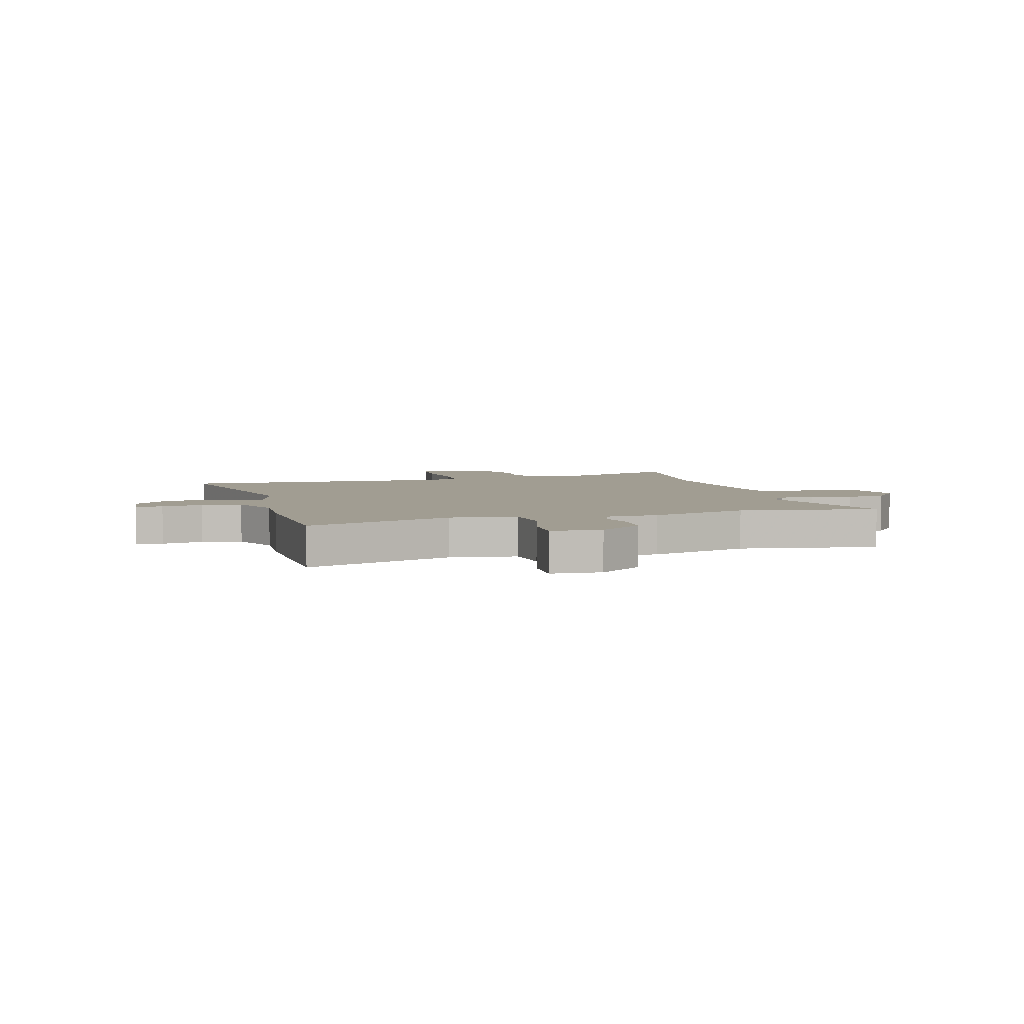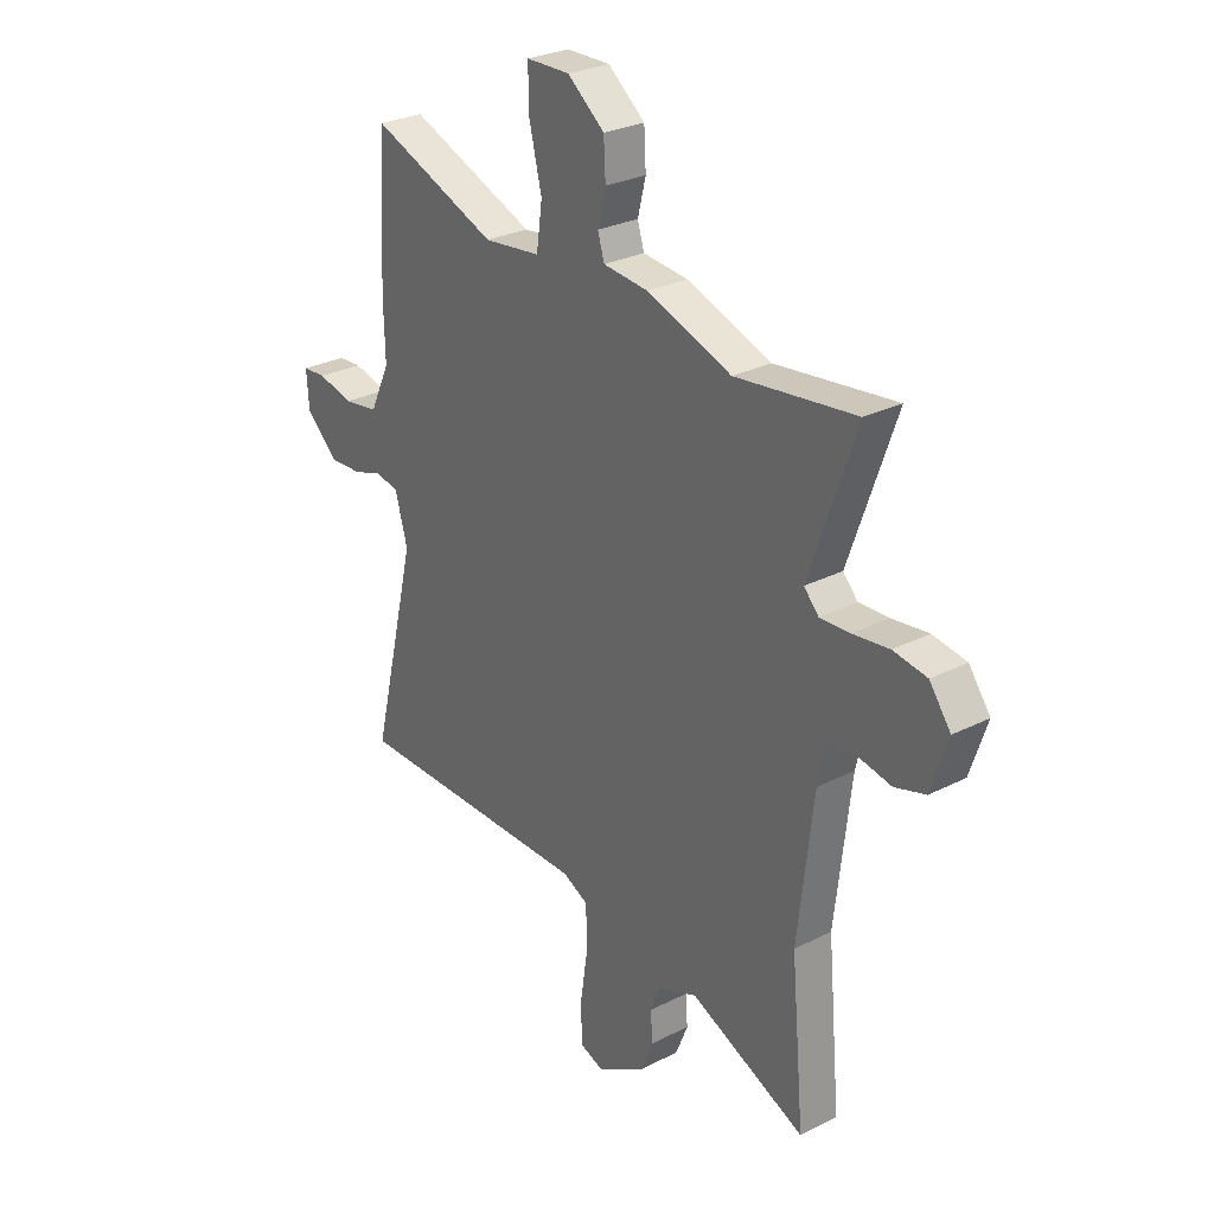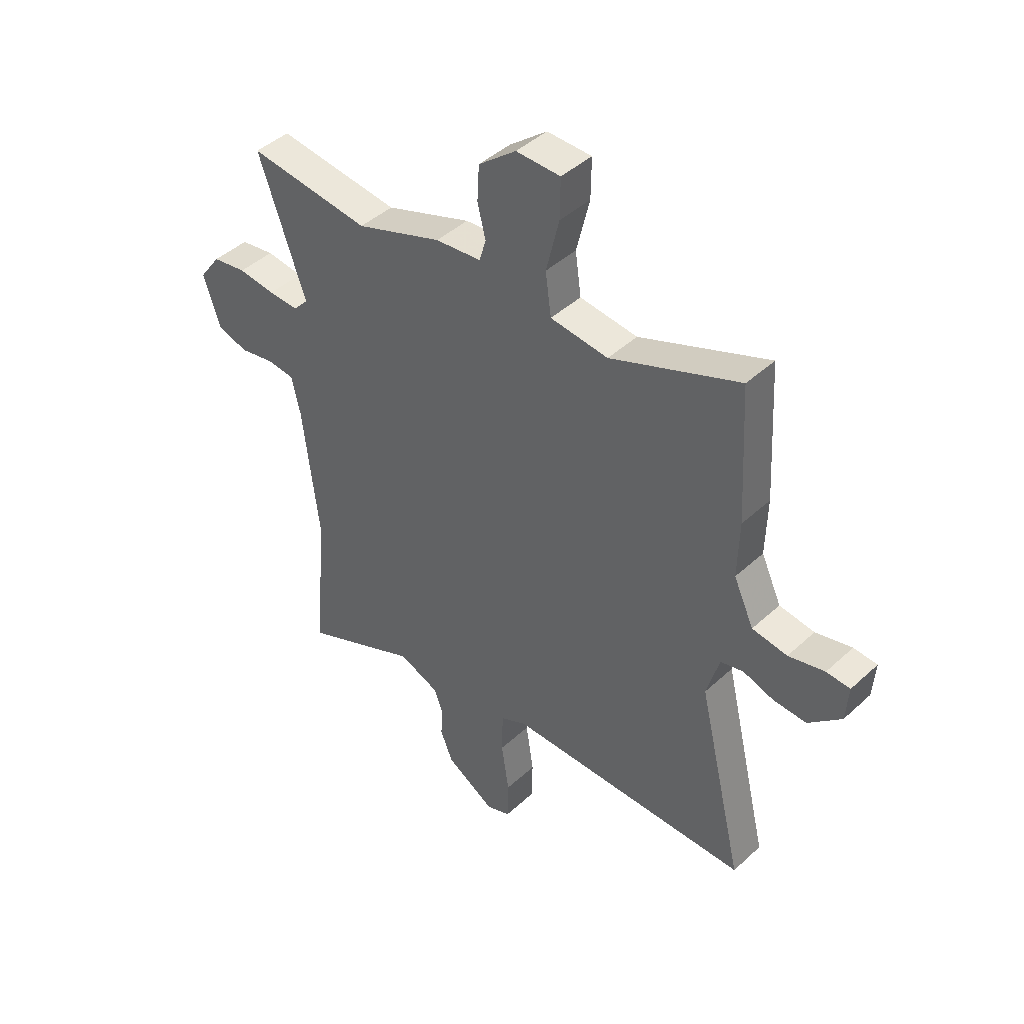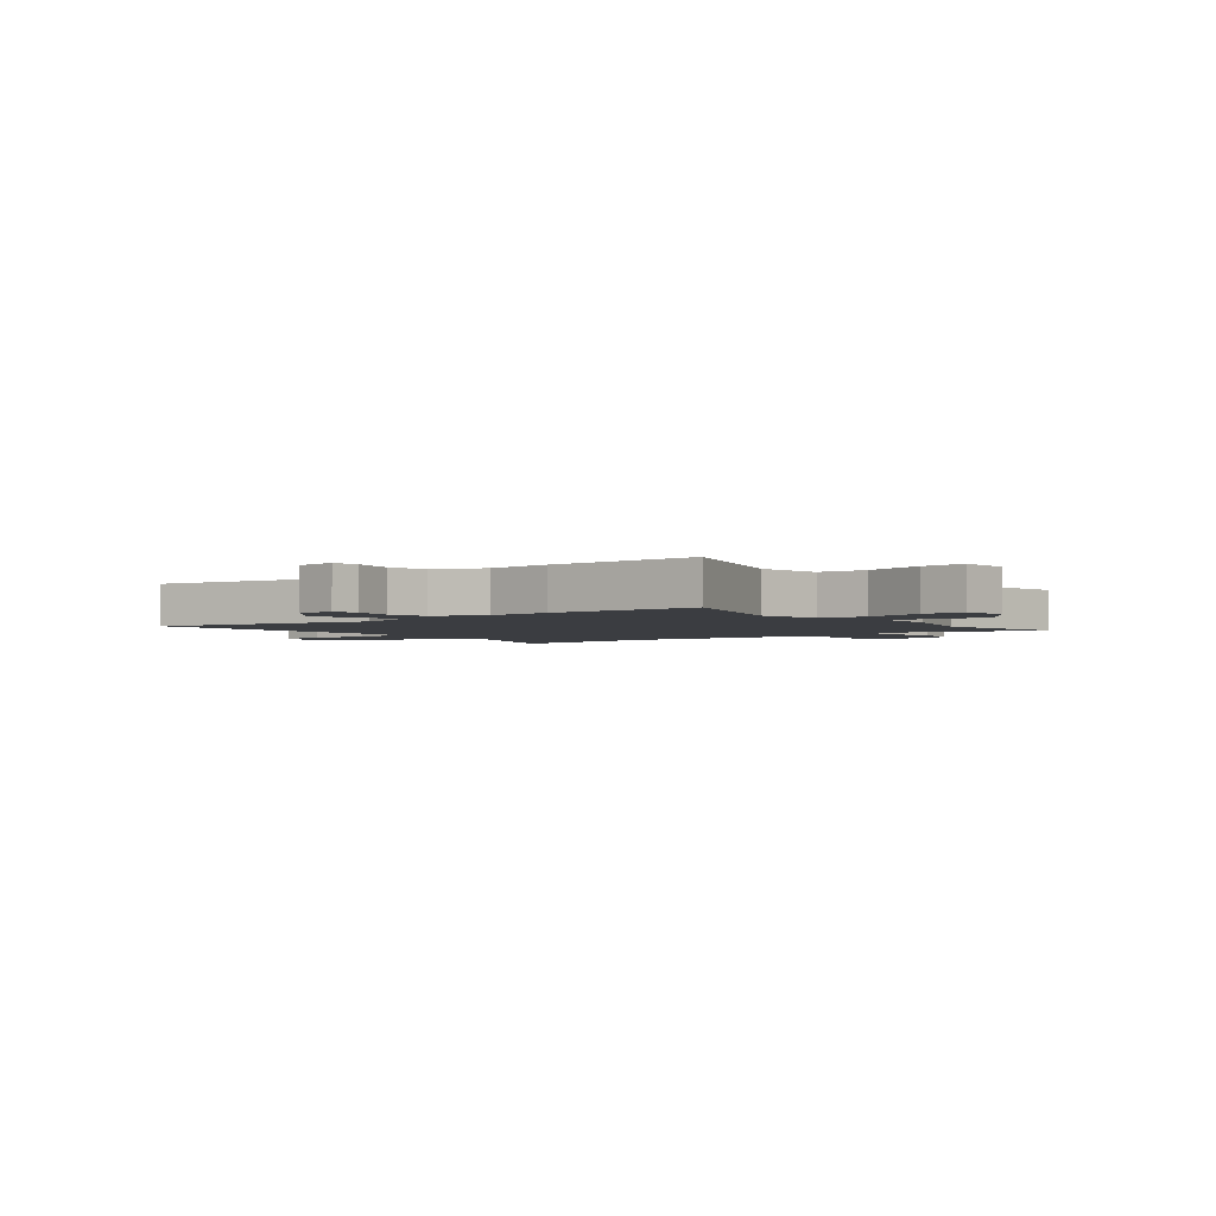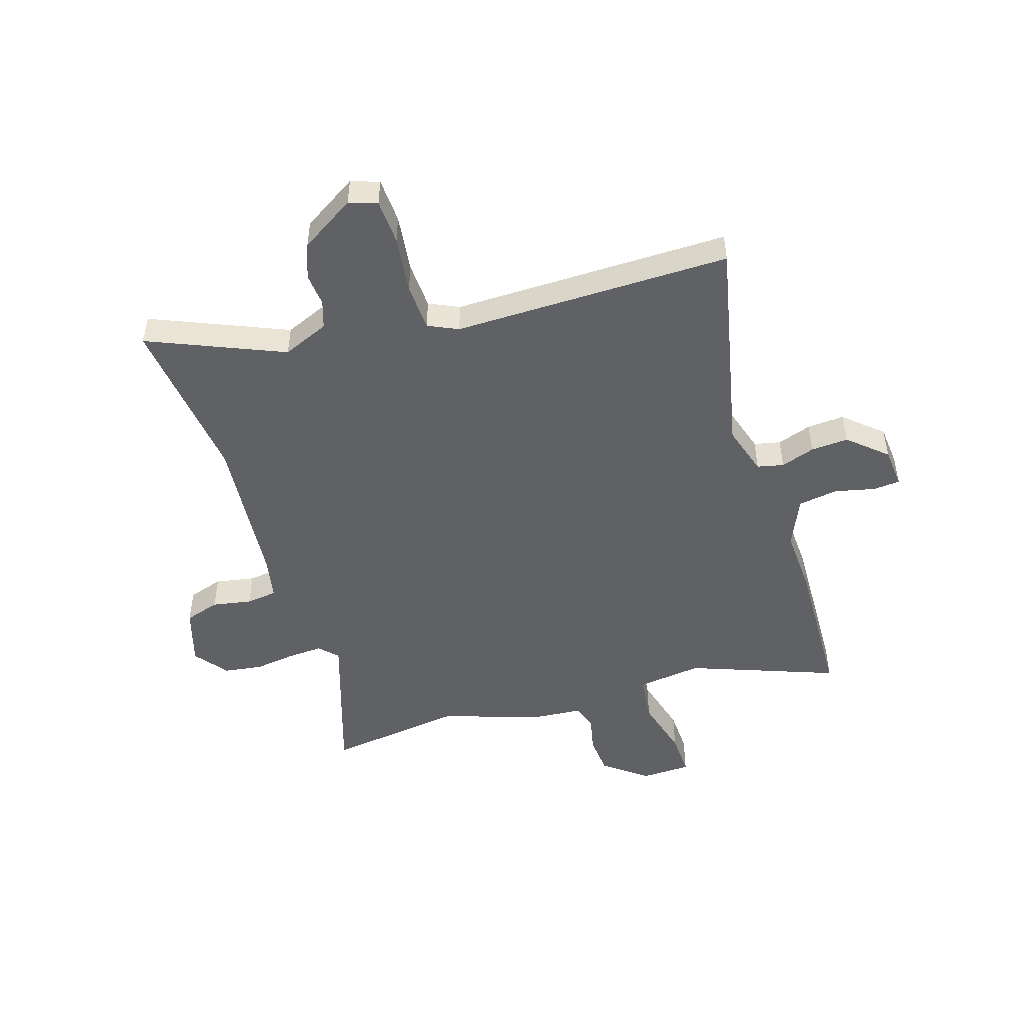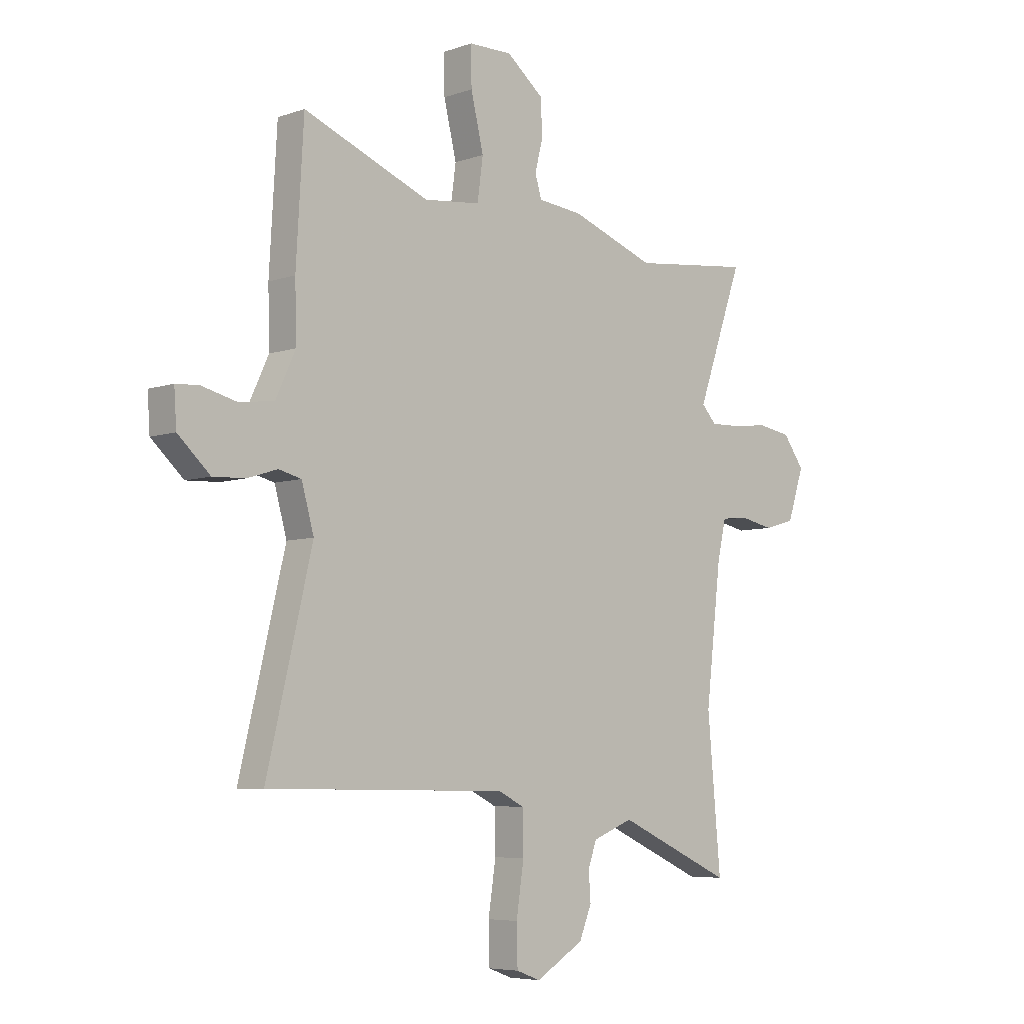
<metadata>
{"format":"obj","ext":"obj","renderer":"f3d","projection":"perspective","resolution":1024,"background":"white","views":[{"elev":4.6,"azim":-13.5,"up":"+Y"},{"elev":27.6,"azim":52.0,"up":"+Z"},{"elev":44.1,"azim":-136.9,"up":"+Z"},{"elev":-2.6,"azim":-48.4,"up":"+Y"},{"elev":-48.7,"azim":-161.2,"up":"+Y"},{"elev":-6.0,"azim":-43.9,"up":"+Z"}]}
</metadata>
<code>
v -0.562 0.07 -0.485
v -0.466 0.07 -0.084
v -0.492 0.07 0.009
v -0.54 0.07 0.021
v -0.603 0.07 0.001
v -0.672 0.07 -0.002
v -0.74 0.07 0.061
v -0.745 0.07 0.136
v -0.696 0.07 0.139
v -0.621 0.07 0.12
v -0.548 0.07 0.13
v -0.506 0.07 0.22
v -0.509 0.07 0.339
v -0.493 0.07 0.617
v -0.226 0.07 0.51
v -0.106 0.07 0.523
v -0.094 0.07 0.611
v -0.121 0.07 0.723
v -0.122 0.07 0.805
v -0.03 0.07 0.806
v 0.048 0.07 0.743
v 0.052 0.07 0.669
v 0.035 0.07 0.601
v 0.049 0.07 0.555
v 0.144 0.07 0.545
v 0.323 0.07 0.48
v 0.577 0.07 0.509
v 0.479 0.07 0.231
v 0.51 0.07 0.197
v 0.573 0.07 0.199
v 0.65 0.07 0.208
v 0.721 0.07 0.196
v 0.766 0.07 0.134
v 0.731 0.07 0.028
v 0.666 0.07 0.009
v 0.594 0.07 0.024
v 0.537 0.07 0.018
v 0.519 0.07 -0.061
v 0.486 0.07 -0.344
v 0.514 0.07 -0.656
v 0.269 0.07 -0.545
v 0.183 0.07 -0.579
v 0.165 0.07 -0.63
v 0.169 0.07 -0.691
v 0.143 0.07 -0.755
v 0.041 0.07 -0.816
v -0.01 0.07 -0.797
v -0.012 0.07 -0.713
v 0.004 0.07 -0.607
v 0.002 0.07 -0.519
v -0.052 0.07 -0.492
v -0.562 0 -0.485
v -0.466 0 -0.084
v -0.492 0 0.009
v -0.54 0 0.021
v -0.603 0 0.001
v -0.672 0 -0.002
v -0.74 0 0.061
v -0.745 0 0.136
v -0.696 0 0.139
v -0.621 0 0.12
v -0.548 0 0.13
v -0.506 0 0.22
v -0.509 0 0.339
v -0.493 0 0.617
v -0.226 0 0.51
v -0.106 0 0.523
v -0.094 0 0.611
v -0.121 0 0.723
v -0.122 0 0.805
v -0.03 0 0.806
v 0.048 0 0.743
v 0.052 0 0.669
v 0.035 0 0.601
v 0.049 0 0.555
v 0.144 0 0.545
v 0.323 0 0.48
v 0.577 0 0.509
v 0.479 0 0.231
v 0.51 0 0.197
v 0.573 0 0.199
v 0.65 0 0.208
v 0.721 0 0.196
v 0.766 0 0.134
v 0.731 0 0.028
v 0.666 0 0.009
v 0.594 0 0.024
v 0.537 0 0.018
v 0.519 0 -0.061
v 0.486 0 -0.344
v 0.514 0 -0.656
v 0.269 0 -0.545
v 0.183 0 -0.579
v 0.165 0 -0.63
v 0.169 0 -0.691
v 0.143 0 -0.755
v 0.041 0 -0.816
v -0.01 0 -0.797
v -0.012 0 -0.713
v 0.004 0 -0.607
v 0.002 0 -0.519
v -0.052 0 -0.492
f 46 47 48 49
f 46 49 50
f 43 44 45 46
f 42 43 46 50
f 41 42 50 51
f 39 40 41
f 38 39 41 51
f 33 34 35 36
f 33 36 37
f 30 31 32 33
f 29 30 33 37
f 28 29 37 38
f 26 27 28
f 24 25 26 28
f 20 21 22 23
f 20 23 24
f 17 18 19 20
f 16 17 20 24
f 12 13 14 15
f 11 12 15 16
f 7 8 9 10
f 7 10 11
f 4 5 6 7
f 4 7 11
f 3 4 11 16
f 38 51 1 2
f 16 24 28 38
f 2 3 16 38
f 100 99 98 97
f 101 100 97
f 97 96 95 94
f 101 97 94 93
f 102 101 93 92
f 92 91 90
f 102 92 90 89
f 87 86 85 84
f 88 87 84
f 84 83 82 81
f 88 84 81 80
f 89 88 80 79
f 79 78 77
f 79 77 76 75
f 74 73 72 71
f 75 74 71
f 71 70 69 68
f 75 71 68 67
f 66 65 64 63
f 67 66 63 62
f 61 60 59 58
f 62 61 58
f 58 57 56 55
f 62 58 55
f 67 62 55 54
f 53 52 102 89
f 89 79 75 67
f 89 67 54 53
f 1 52 53 2
f 2 53 54 3
f 3 54 55 4
f 4 55 56 5
f 5 56 57 6
f 6 57 58 7
f 7 58 59 8
f 8 59 60 9
f 9 60 61 10
f 10 61 62 11
f 11 62 63 12
f 12 63 64 13
f 13 64 65 14
f 14 65 66 15
f 15 66 67 16
f 16 67 68 17
f 17 68 69 18
f 18 69 70 19
f 19 70 71 20
f 20 71 72 21
f 21 72 73 22
f 22 73 74 23
f 23 74 75 24
f 24 75 76 25
f 25 76 77 26
f 26 77 78 27
f 27 78 79 28
f 28 79 80 29
f 29 80 81 30
f 30 81 82 31
f 31 82 83 32
f 32 83 84 33
f 33 84 85 34
f 34 85 86 35
f 35 86 87 36
f 36 87 88 37
f 37 88 89 38
f 38 89 90 39
f 39 90 91 40
f 40 91 92 41
f 41 92 93 42
f 42 93 94 43
f 43 94 95 44
f 44 95 96 45
f 45 96 97 46
f 46 97 98 47
f 47 98 99 48
f 48 99 100 49
f 49 100 101 50
f 50 101 102 51
f 51 102 52 1

</code>
